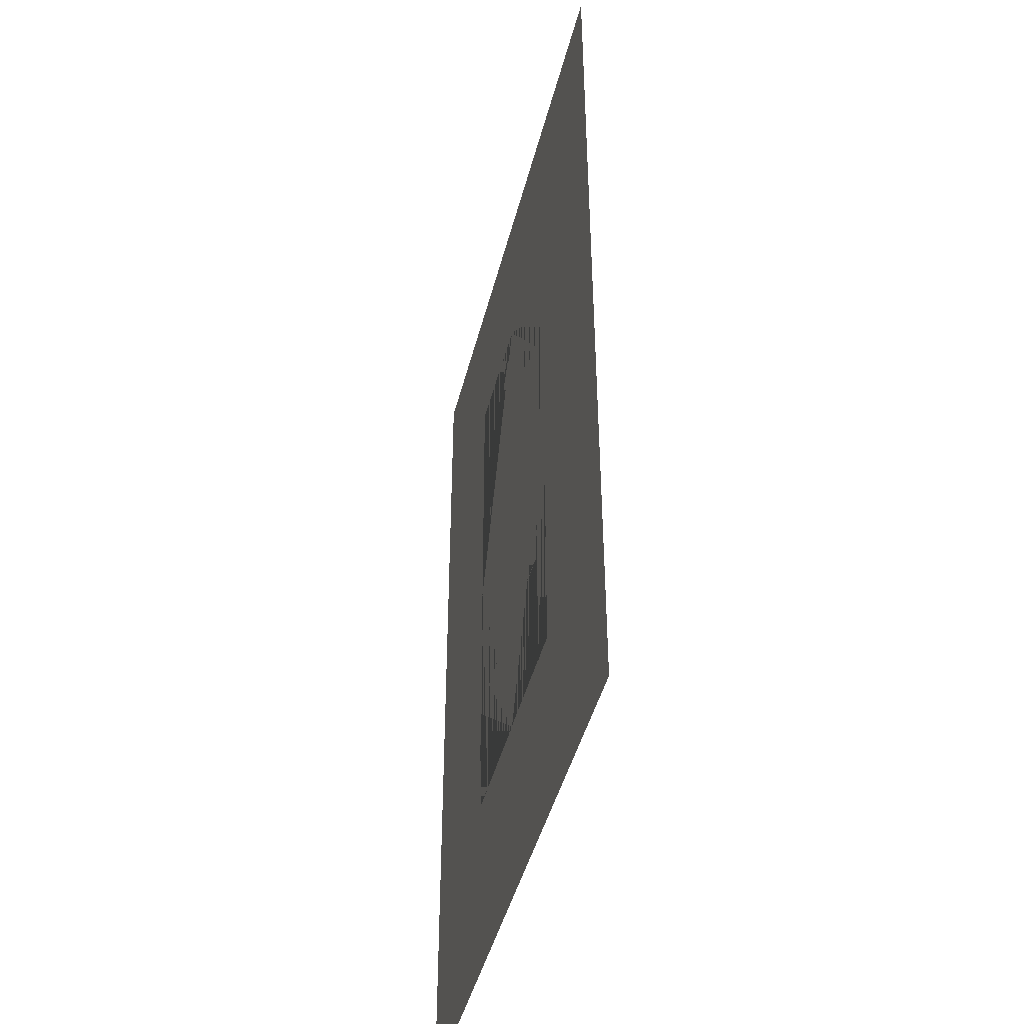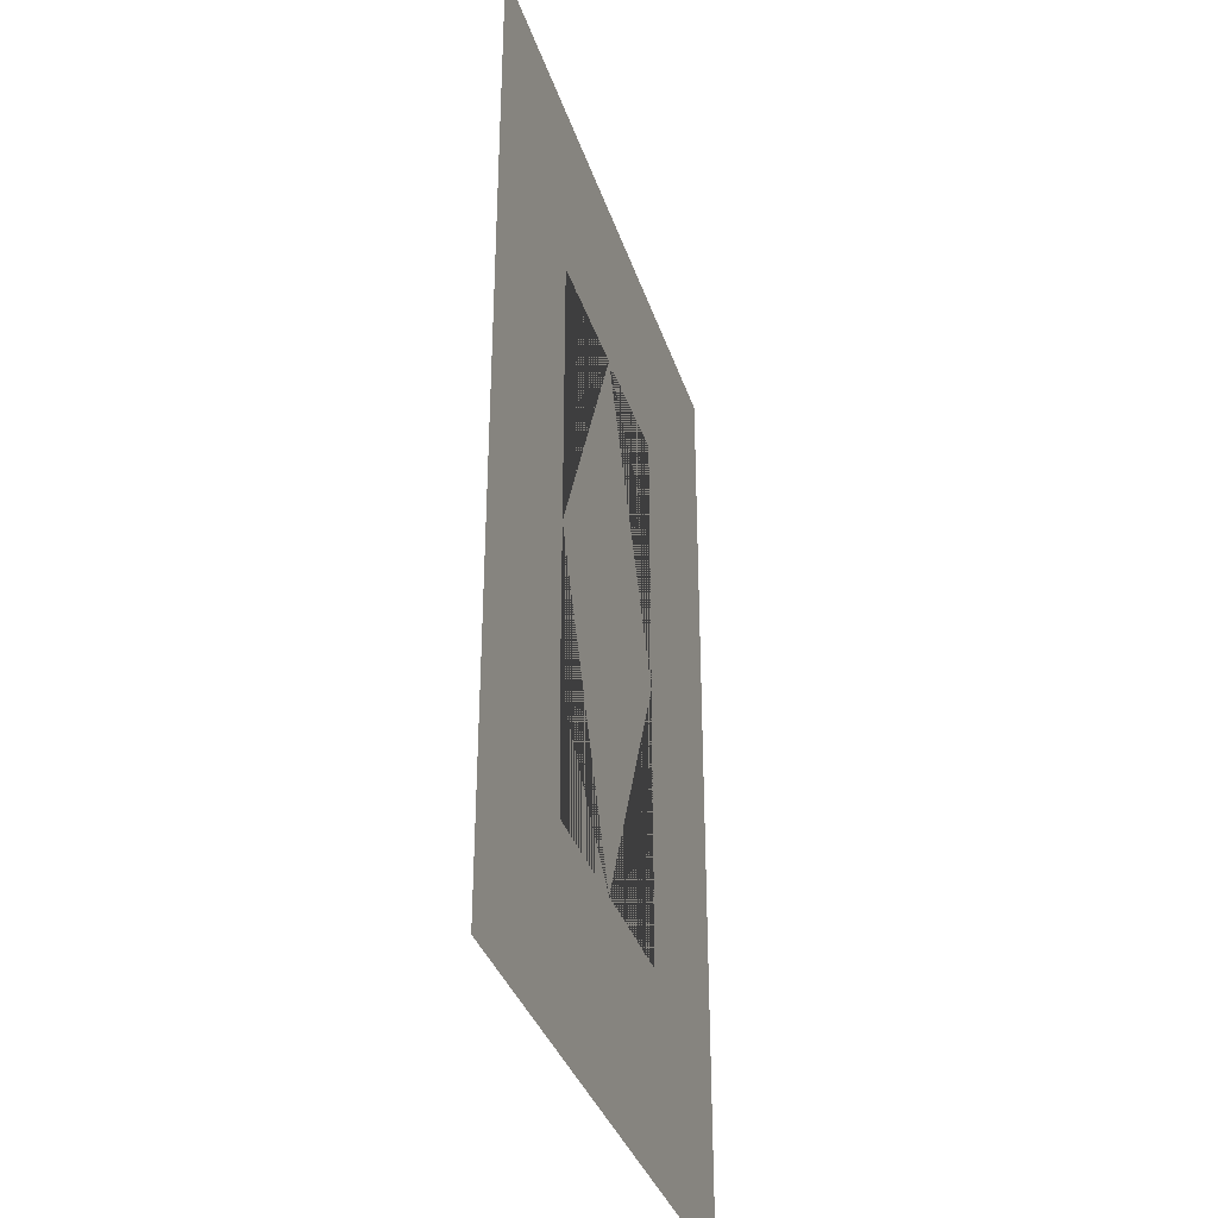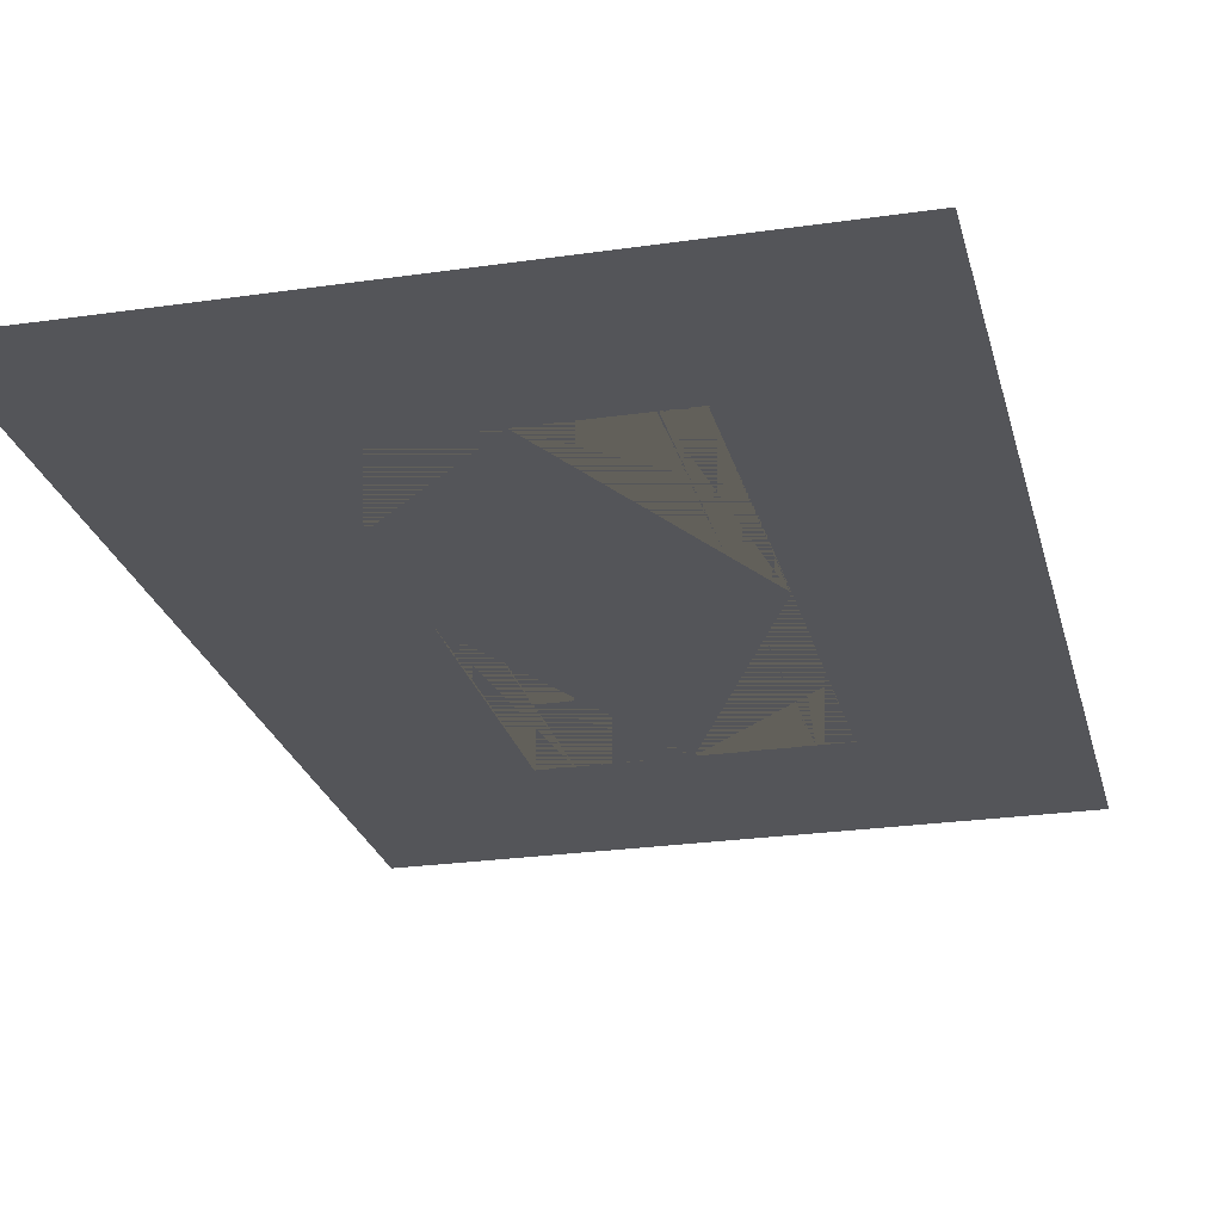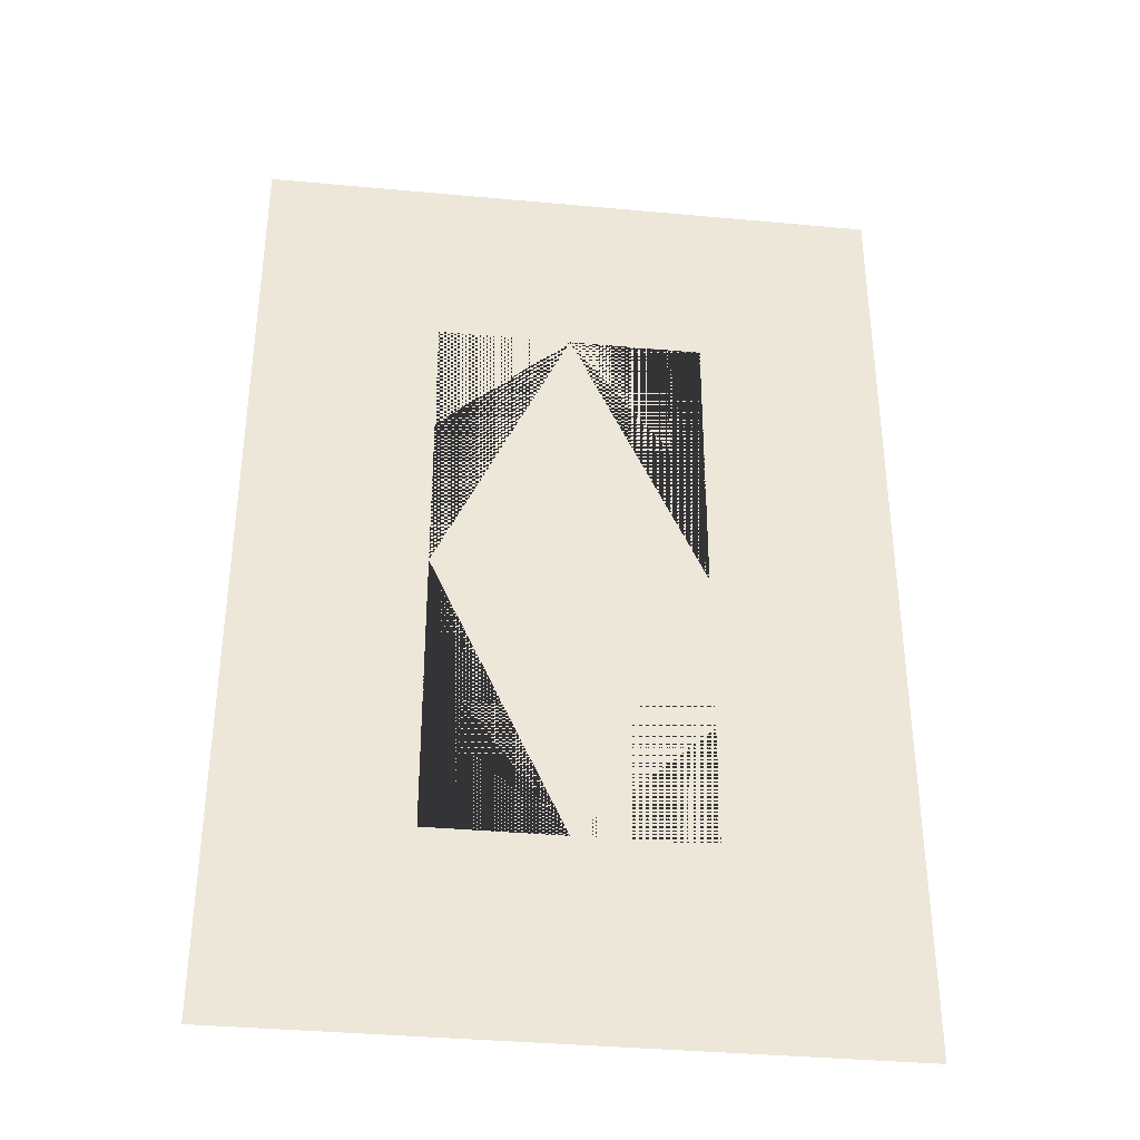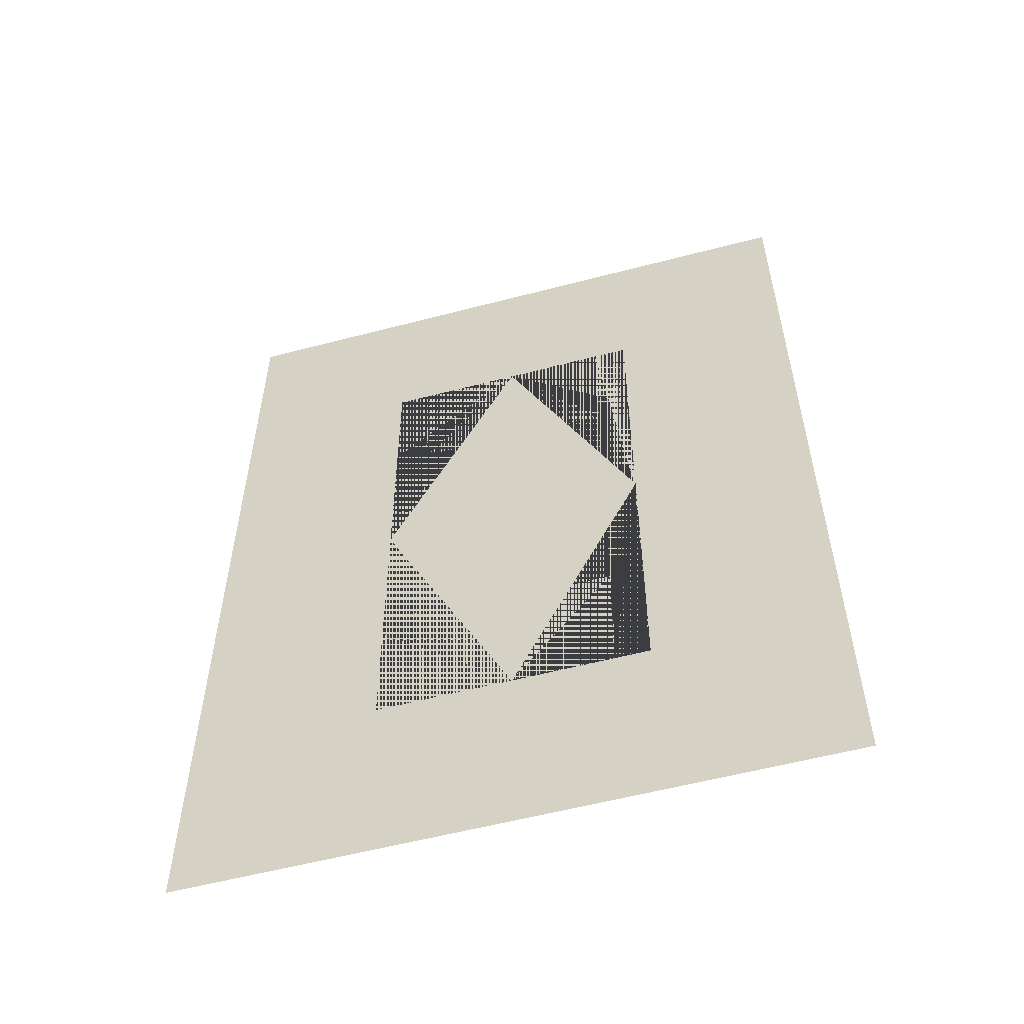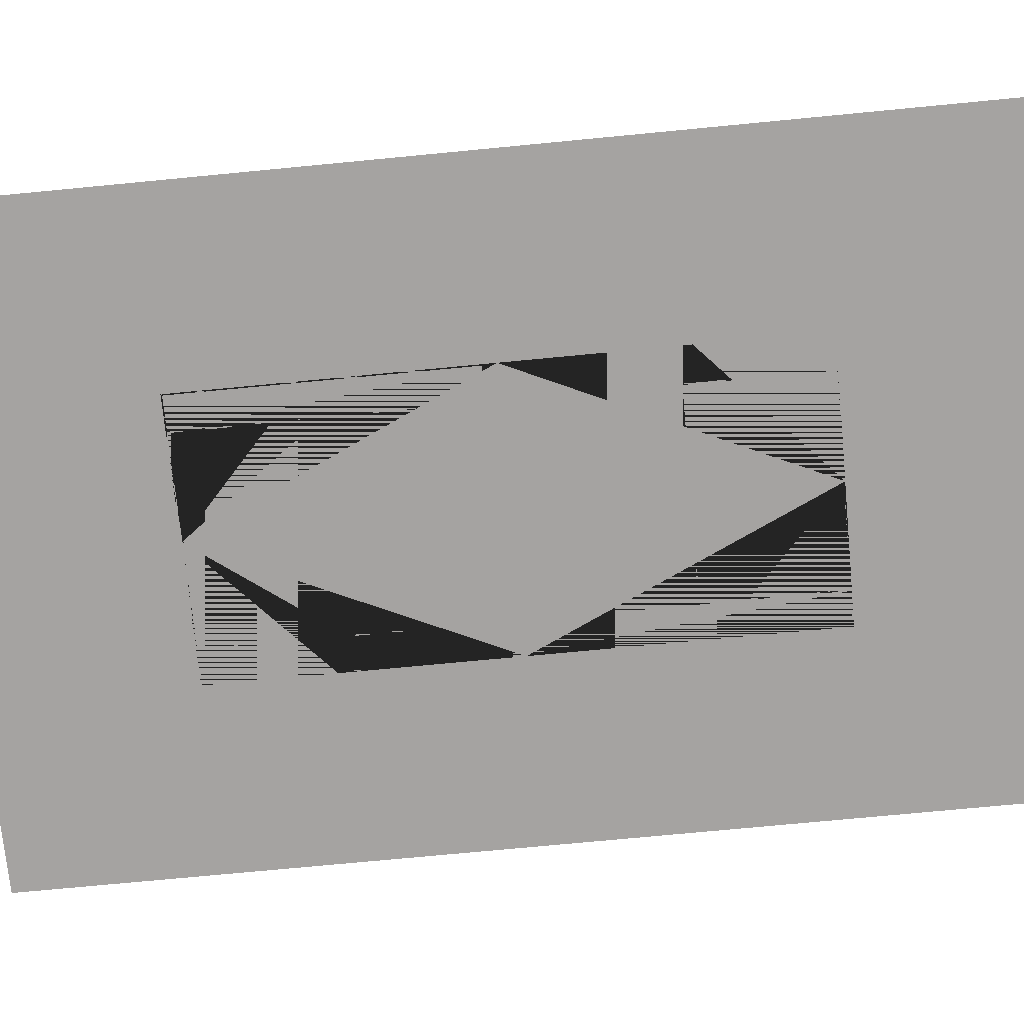
<metadata>
{"format":"obj","ext":"obj","renderer":"f3d","projection":"perspective","resolution":1024,"background":"white","views":[{"elev":-44.8,"azim":76.0,"up":"+Y"},{"elev":-35.6,"azim":-72.9,"up":"+Y"},{"elev":-24.7,"azim":-166.6,"up":"+Z"},{"elev":-36.8,"azim":173.2,"up":"+Y"},{"elev":-56.9,"azim":15.3,"up":"+Y"},{"elev":-73.1,"azim":95.5,"up":"+Z"}]}
</metadata>
<code>
o White_Lines_Plane
v 5.486 -0.025 0
v 5.486 -0.025 0
v 0.025 -0.025 0
v 5.436 -0.025 0
v 5.436 -0.025 0
v 5.486 -11.89 0
v 5.436 -11.89 0
v 5.436 -11.84 0
v 5.486 -11.84 0
v 0.025 -11.84 0
v 0.025 -11.89 0
v 0.025 -6.401 0
v 0.025 -6.351 0
v 4.115 -0.025 0
v 4.065 -0.025 0
v 4.115 -0.025 0
v 4.065 -0.025 0
v 4.115 -11.84 0
v 4.065 -11.84 0
v 4.115 -11.89 0
v 0.025 -11.79 0
v 4.065 -11.89 0
v 4.065 -6.351 0
v 4.115 -6.351 0
v 4.065 -6.401 0
v 4.115 -6.401 0
v -5.486 -0.025 0
v -5.486 -0.025 0
v 0 -0.025 0
v -0.025 -0.025 0
v -5.436 -0.025 0
v -5.436 -0.025 0
v -5.486 -11.89 0
v -5.436 -11.89 0
v -5.436 -11.84 0
v -5.486 -11.84 0
v 0 -11.89 0
v 0 -11.84 0
v -0.025 -11.84 0
v -0.025 -11.89 0
v 0 -6.401 0
v -0.025 -6.401 0
v 0 -6.351 0
v -0.025 -6.351 0
v -4.115 -0.025 0
v -4.065 -0.025 0
v -4.115 -0.025 0
v -4.065 -0.025 0
v -4.115 -11.84 0
v -4.065 -11.84 0
v -4.115 -11.89 0
v -0.025 -11.79 0
v 0 -11.79 0
v -4.065 -11.89 0
v -4.065 -6.351 0
v -4.115 -6.351 0
v -4.065 -6.401 0
v -4.115 -6.401 0
v 5.436 0 0
v 5.486 0.025 0
v 5.486 0.025 0
v 0.025 0 0
v 0.025 0.025 0
v 5.436 0.025 0
v 5.486 0 0
v 5.436 0.025 0
v 5.486 11.89 0
v 5.436 11.89 0
v 5.436 11.84 0
v 5.486 11.84 0
v 0.025 11.84 0
v 0.025 11.89 0
v 0.025 6.401 0
v 0.025 6.351 0
v 4.115 0 0
v 4.115 0.025 0
v 4.065 0 0
v 4.065 0.025 0
v 4.115 0.025 0
v 4.065 0.025 0
v 4.115 11.84 0
v 4.065 11.84 0
v 4.115 11.89 0
v 0.025 11.79 0
v 4.065 11.89 0
v 4.065 6.351 0
v 4.115 6.351 0
v 4.065 6.401 0
v 4.115 6.401 0
v -5.436 0 0
v -5.486 0.025 0
v -5.486 0.025 0
v -0.025 0 0
v 0 0.025 0
v -0.025 0.025 0
v -5.436 0.025 0
v -5.486 0 0
v 0 0 0
v -5.436 0.025 0
v -5.486 11.89 0
v -5.436 11.89 0
v -5.436 11.84 0
v -5.486 11.84 0
v 0 11.89 0
v 0 11.84 0
v -0.025 11.84 0
v -0.025 11.89 0
v 0 6.401 0
v -0.025 6.401 0
v 0 6.351 0
v -0.025 6.351 0
v -4.115 0 0
v -4.115 0.025 0
v -4.065 0 0
v -4.065 0.025 0
v -4.115 0.025 0
v -4.065 0.025 0
v -4.115 11.84 0
v -4.065 11.84 0
v -4.115 11.89 0
v -0.025 11.79 0
v 0 11.79 0
v -4.065 11.89 0
v -4.065 6.351 0
v -4.115 6.351 0
v -4.065 6.401 0
v -4.115 6.401 0
g White_Lines_Plane_White_Lines
f 29 3 62 98
f 1 4 5 2
f 14 4 59 75
f 4 1 65 59
f 9 8 7 6
f 2 5 8 9
f 11 10 38 37
f 22 19 10 11
f 13 43 41 12
f 3 29 43 13
f 15 14 75 77
f 3 15 77 62
f 14 15 17 16
f 26 25 19 18
f 7 8 18 20
f 20 18 19 22
f 16 17 23 24
f 24 23 25 26
f 13 12 25 23
f 38 10 21 53
f 29 98 93 30
f 27 28 32 31
f 45 112 90 31
f 31 90 97 27
f 36 33 34 35
f 28 36 35 32
f 40 37 38 39
f 54 40 39 50
f 44 42 41 43
f 30 44 43 29
f 46 114 112 45
f 30 93 114 46
f 45 47 48 46
f 58 49 50 57
f 34 51 49 35
f 51 54 50 49
f 47 56 55 48
f 56 58 57 55
f 44 55 57 42
f 38 53 52 39
f 94 98 62 63
f 60 61 66 64
f 76 75 59 64
f 64 59 65 60
f 70 67 68 69
f 61 70 69 66
f 72 104 105 71
f 85 72 71 82
f 74 73 108 110
f 63 74 110 94
f 78 77 75 76
f 63 62 77 78
f 76 79 80 78
f 89 81 82 88
f 68 83 81 69
f 83 85 82 81
f 79 87 86 80
f 87 89 88 86
f 74 86 88 73
f 105 122 84 71
f 94 95 93 98
f 91 96 99 92
f 113 96 90 112
f 96 91 97 90
f 103 102 101 100
f 92 99 102 103
f 107 106 105 104
f 123 119 106 107
f 111 110 108 109
f 95 94 110 111
f 115 113 112 114
f 95 115 114 93
f 113 115 117 116
f 127 126 119 118
f 101 102 118 120
f 120 118 119 123
f 116 117 124 125
f 125 124 126 127
f 111 109 126 124
f 105 106 121 122
o Playing_Green_Plane.001
v 0.025 -6.351 0
v 4.065 -6.351 0
v 0.025 -0.025 0
v 4.065 -0.025 0
v 4.115 -11.84 0
v 5.436 -11.84 0
v 4.115 -0.025 0
v 5.436 -0.025 0
v 0.025 -11.84 0
v 4.065 -11.84 0
v 4.065 -6.401 0
v 0.025 -11.79 0
v -0.025 -6.351 0
v -4.065 -6.351 0
v -0.025 -0.025 0
v -4.065 -0.025 0
v -4.115 -11.84 0
v -5.436 -11.84 0
v -4.115 -0.025 0
v -5.436 -0.025 0
v -0.025 -11.84 0
v -4.065 -11.84 0
v 0 -6.401 0
v -4.065 -6.401 0
v -0.025 -11.79 0
v 0 -11.79 0
v 0.025 6.351 0
v 4.065 6.351 0
v 0.025 0.025 0
v 4.065 0.025 0
v 4.115 11.84 0
v 5.436 11.84 0
v 4.115 0.025 0
v 5.436 0.025 0
v 0.025 11.84 0
v 4.065 11.84 0
v 4.065 6.401 0
v 0.025 11.79 0
v -0.025 6.351 0
v -4.065 6.351 0
v -0.025 0.025 0
v -4.065 0.025 0
v -4.115 11.84 0
v -5.436 11.84 0
v -4.115 0.025 0
v -5.436 0.025 0
v -0.025 11.84 0
v -4.065 11.84 0
v 0 6.401 0
v -4.065 6.401 0
v -0.025 11.79 0
v 0 11.79 0
g Playing_Green_Plane.001_Playing_Green
f 128 129 131 130
f 132 133 135 134
f 136 137 138 150 153 139
f 140 142 143 141
f 144 146 147 145
f 148 152 153 150 151 149
f 154 156 157 155
f 158 160 161 159
f 162 165 179 176 164 163
f 166 167 169 168
f 170 171 173 172
f 174 175 177 176 179 178
o Out_Plane.002
v 5.486 -11.89 0
v 13 -20 0
v 0 -11.89 0
v 0 -20 0
v -5.486 -11.89 0
v -13 -20 0
v 5.486 0 0
v 13 0 0
v 5.486 11.89 0
v 13 20 0
v 0 11.89 0
v 0 20 0
v -5.486 0 0
v -13 0 0
v -5.486 11.89 0
v -13 20 0
g Out_Plane.002_Out
f 182 183 181 187 186 180
f 182 184 192 193 185 183
f 190 188 186 187 189 191
f 190 191 195 193 192 194

</code>
